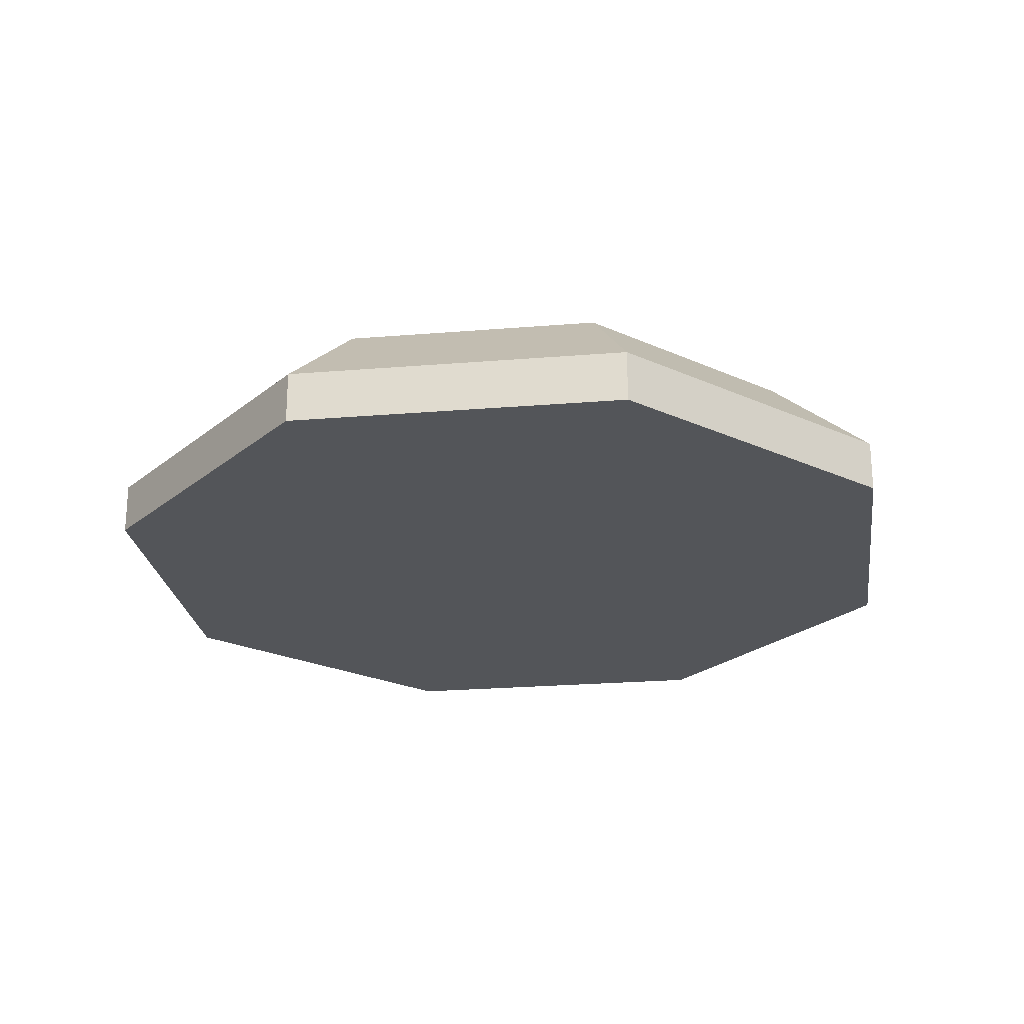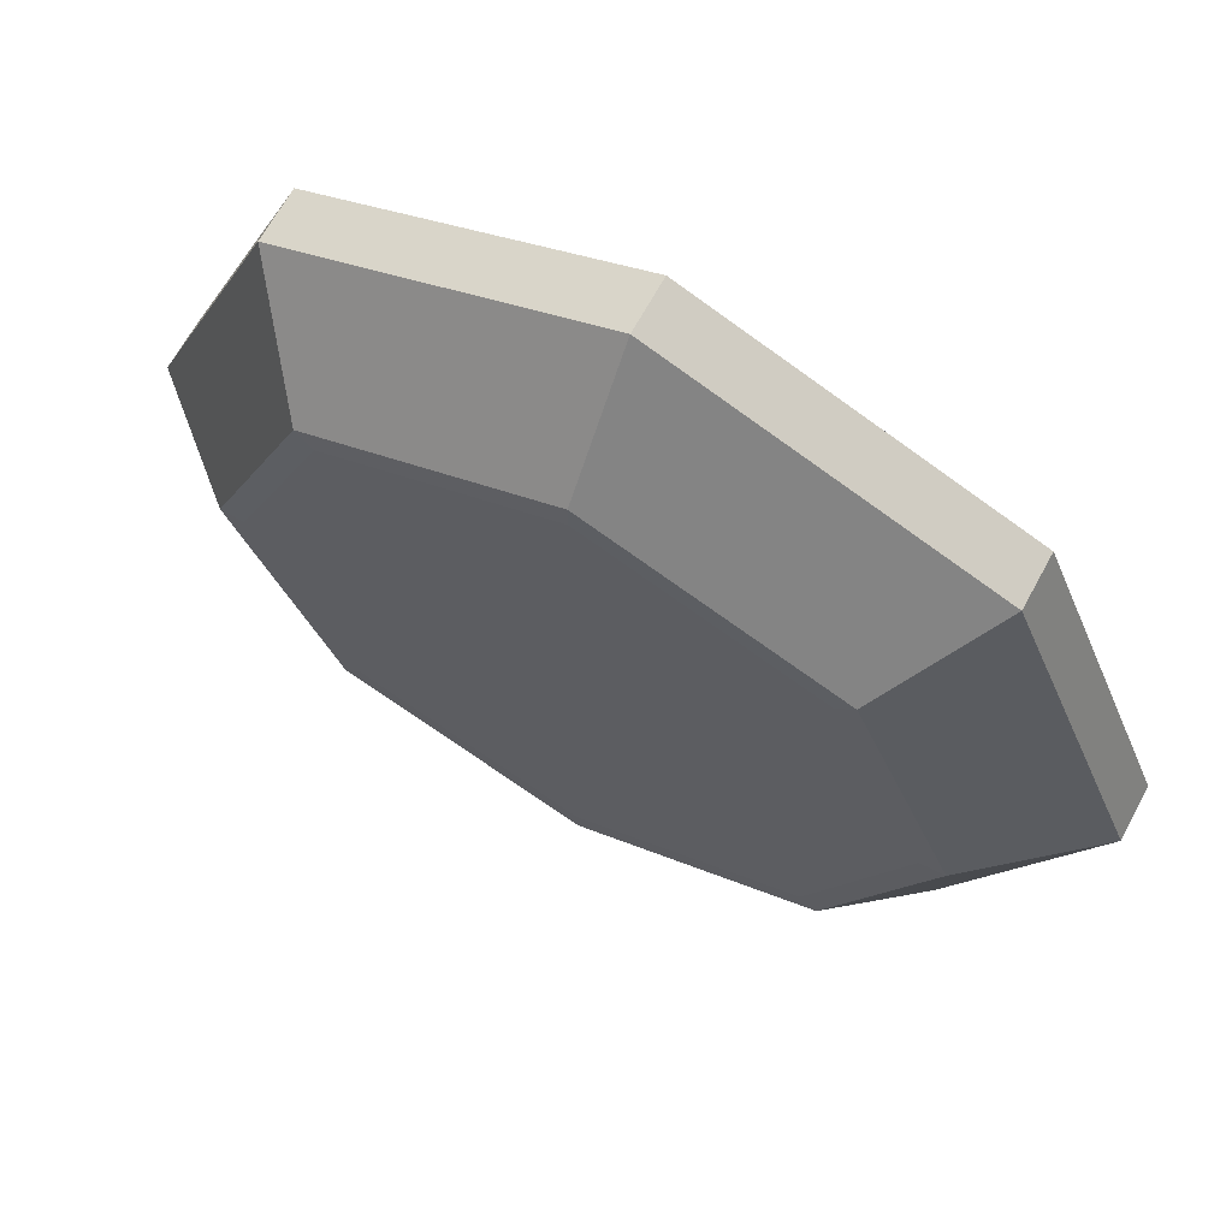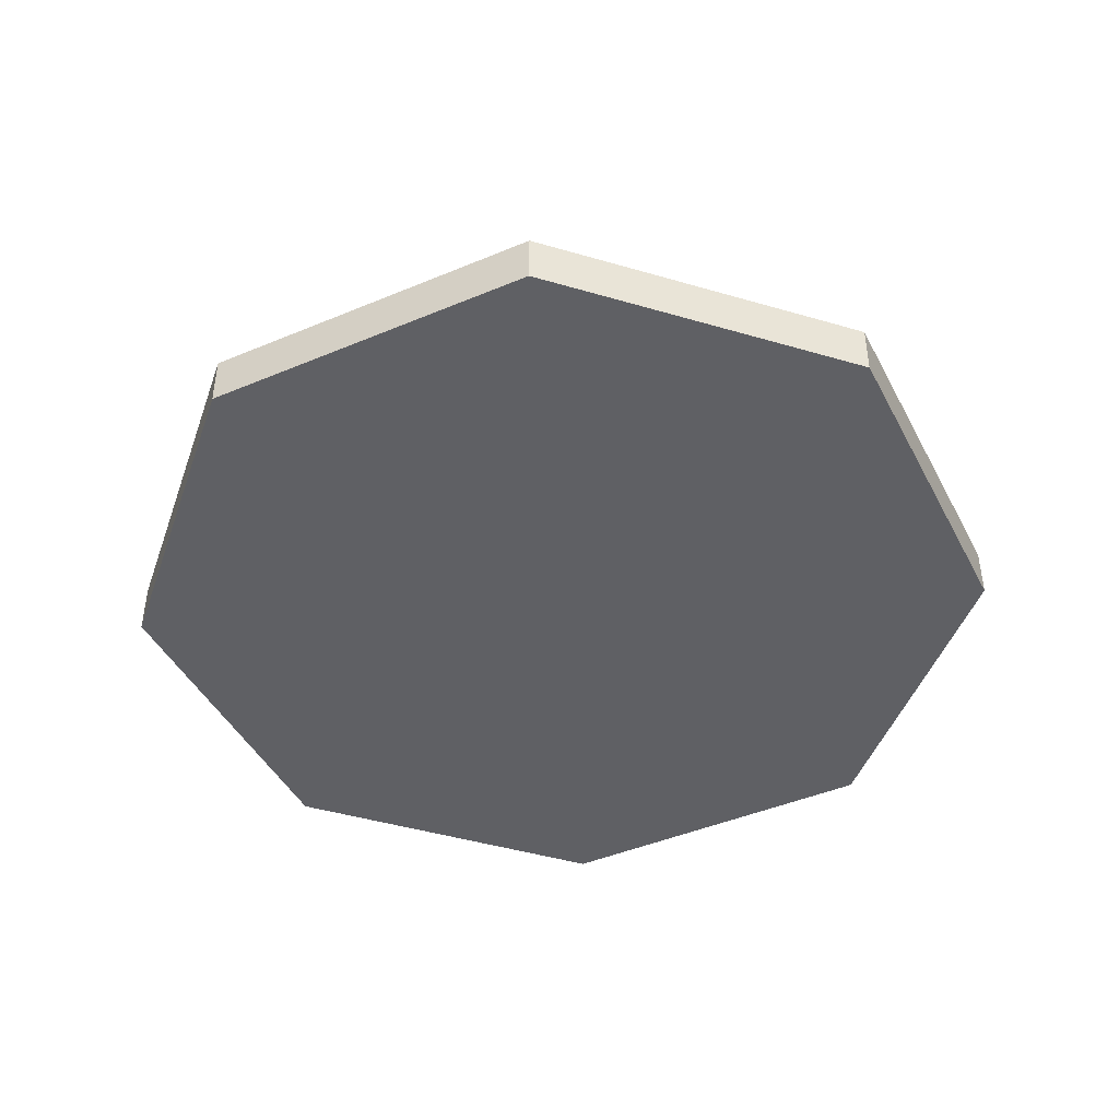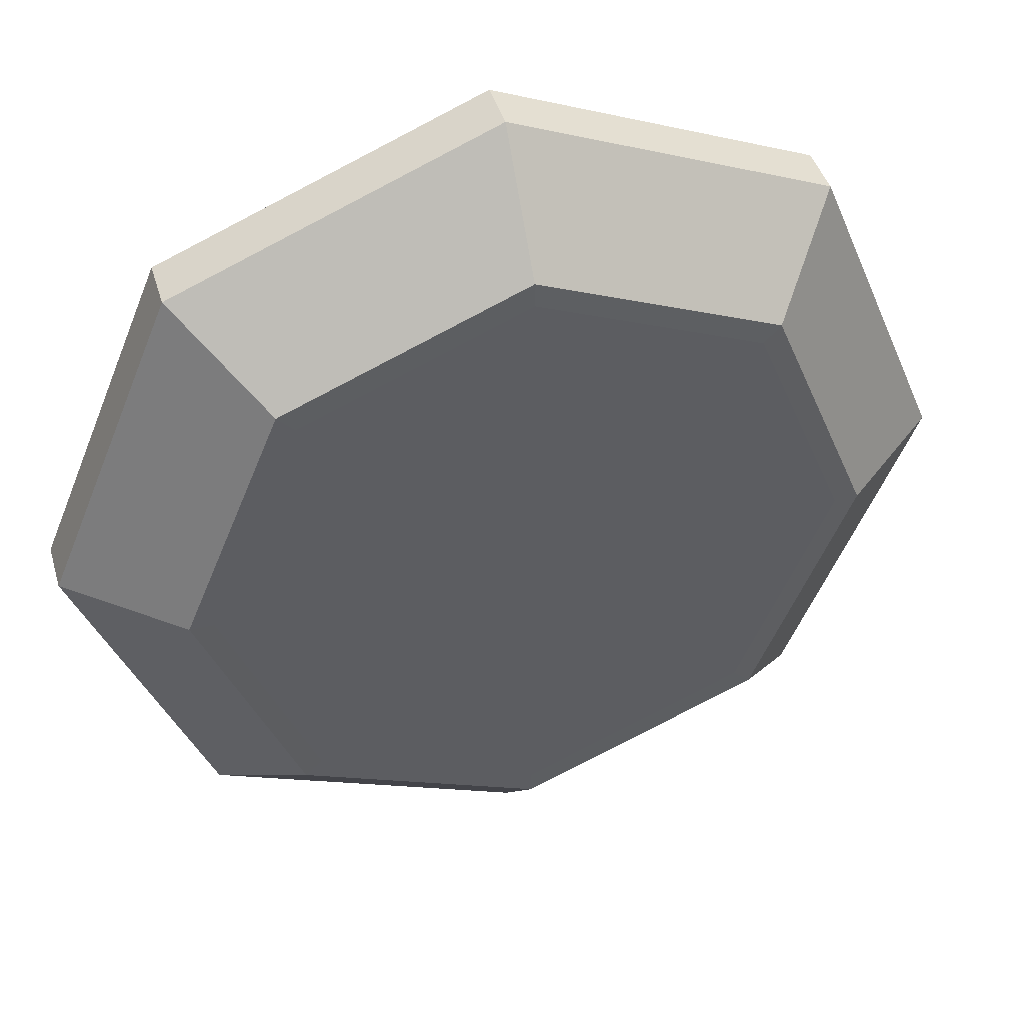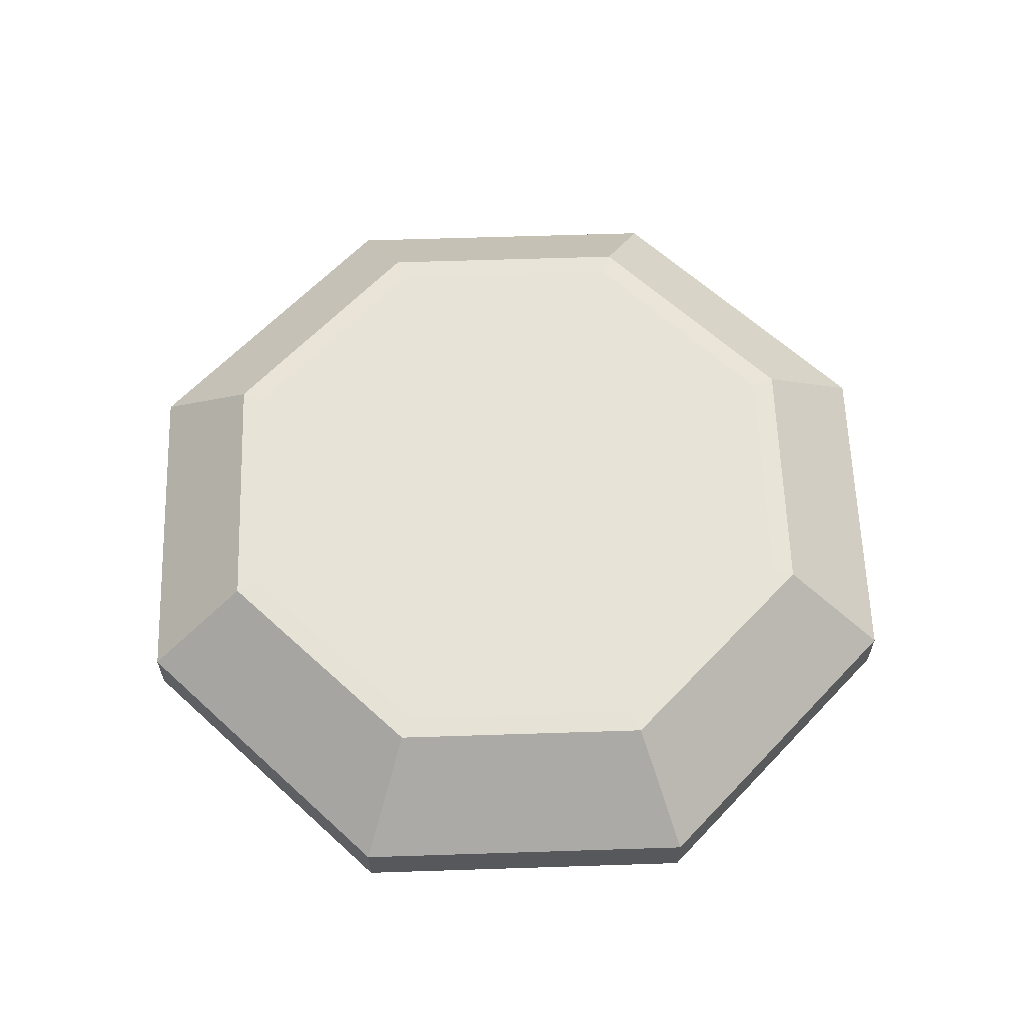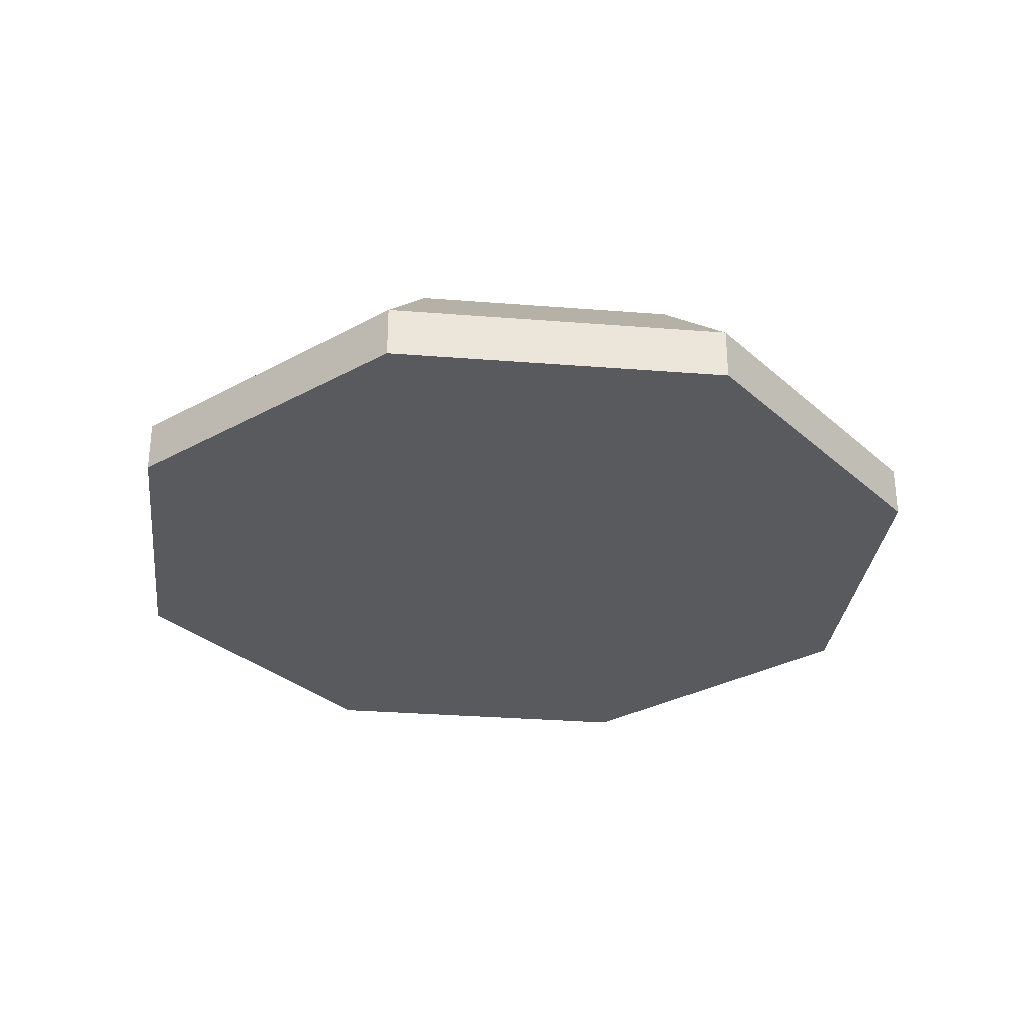
<metadata>
{"format":"obj","ext":"obj","renderer":"f3d","projection":"perspective","resolution":1024,"background":"white","views":[{"elev":-24.1,"azim":120.3,"up":"+Y"},{"elev":66.6,"azim":-151.5,"up":"+Z"},{"elev":-44.5,"azim":-41.4,"up":"+Y"},{"elev":42.9,"azim":163.9,"up":"+Z"},{"elev":61.6,"azim":-114.4,"up":"+Y"},{"elev":-30.7,"azim":61.0,"up":"+Y"}]}
</metadata>
<code>
o Cylinder
v 1 0.0103 0.5
v 0.8536 0.0103 0.8536
v 0.5 0.0103 1
v 0.1464 0.0103 0.8536
v 0 0.0103 0.5
v 0.1464 0.0103 0.1464
v 0.5 0.0103 0
v 0.8536 0.0103 0.1464
v 0.8506 0.1738 0.5
v 1 0.06919 0.5
v 0.8774 0.1731 0.5
v 0.7479 0.1738 0.7479
v 0.8536 0.06919 0.8536
v 0.7669 0.1731 0.7669
v 0.5 0.1738 0.8506
v 0.5 0.06919 1
v 0.5 0.1731 0.8774
v 0.2521 0.1738 0.7479
v 0.1464 0.06919 0.8536
v 0.2331 0.1731 0.7669
v 0.1494 0.1738 0.5
v 0 0.06919 0.5
v 0.1226 0.1731 0.5
v 0.2521 0.1738 0.2521
v 0.1464 0.06919 0.1464
v 0.2331 0.1731 0.2331
v 0.5 0.1738 0.1494
v 0.5 0.06919 0
v 0.5 0.1731 0.1226
v 0.7479 0.1738 0.2521
v 0.8536 0.06919 0.1464
v 0.7669 0.1731 0.2331
f 31 1 8
f 16 4 3
f 19 5 4
f 22 6 5
f 25 7 6
f 28 8 7
f 10 2 1
f 13 3 2
f 4 6 8
f 10 14 13
f 11 12 14
f 13 17 16
f 14 15 17
f 19 17 20
f 20 15 18
f 22 20 23
f 23 18 21
f 25 23 26
f 26 21 24
f 28 26 29
f 29 24 27
f 28 32 31
f 29 30 32
f 10 32 11
f 11 30 9
f 27 21 15
f 31 10 1
f 16 19 4
f 19 22 5
f 22 25 6
f 25 28 7
f 28 31 8
f 10 13 2
f 13 16 3
f 8 1 4
f 2 3 4
f 4 5 6
f 6 7 8
f 1 2 4
f 10 11 14
f 11 9 12
f 13 14 17
f 14 12 15
f 19 16 17
f 20 17 15
f 22 19 20
f 23 20 18
f 25 22 23
f 26 23 21
f 28 25 26
f 29 26 24
f 28 29 32
f 29 27 30
f 10 31 32
f 11 32 30
f 15 12 9
f 9 30 27
f 27 24 21
f 21 18 15
f 15 9 27

</code>
